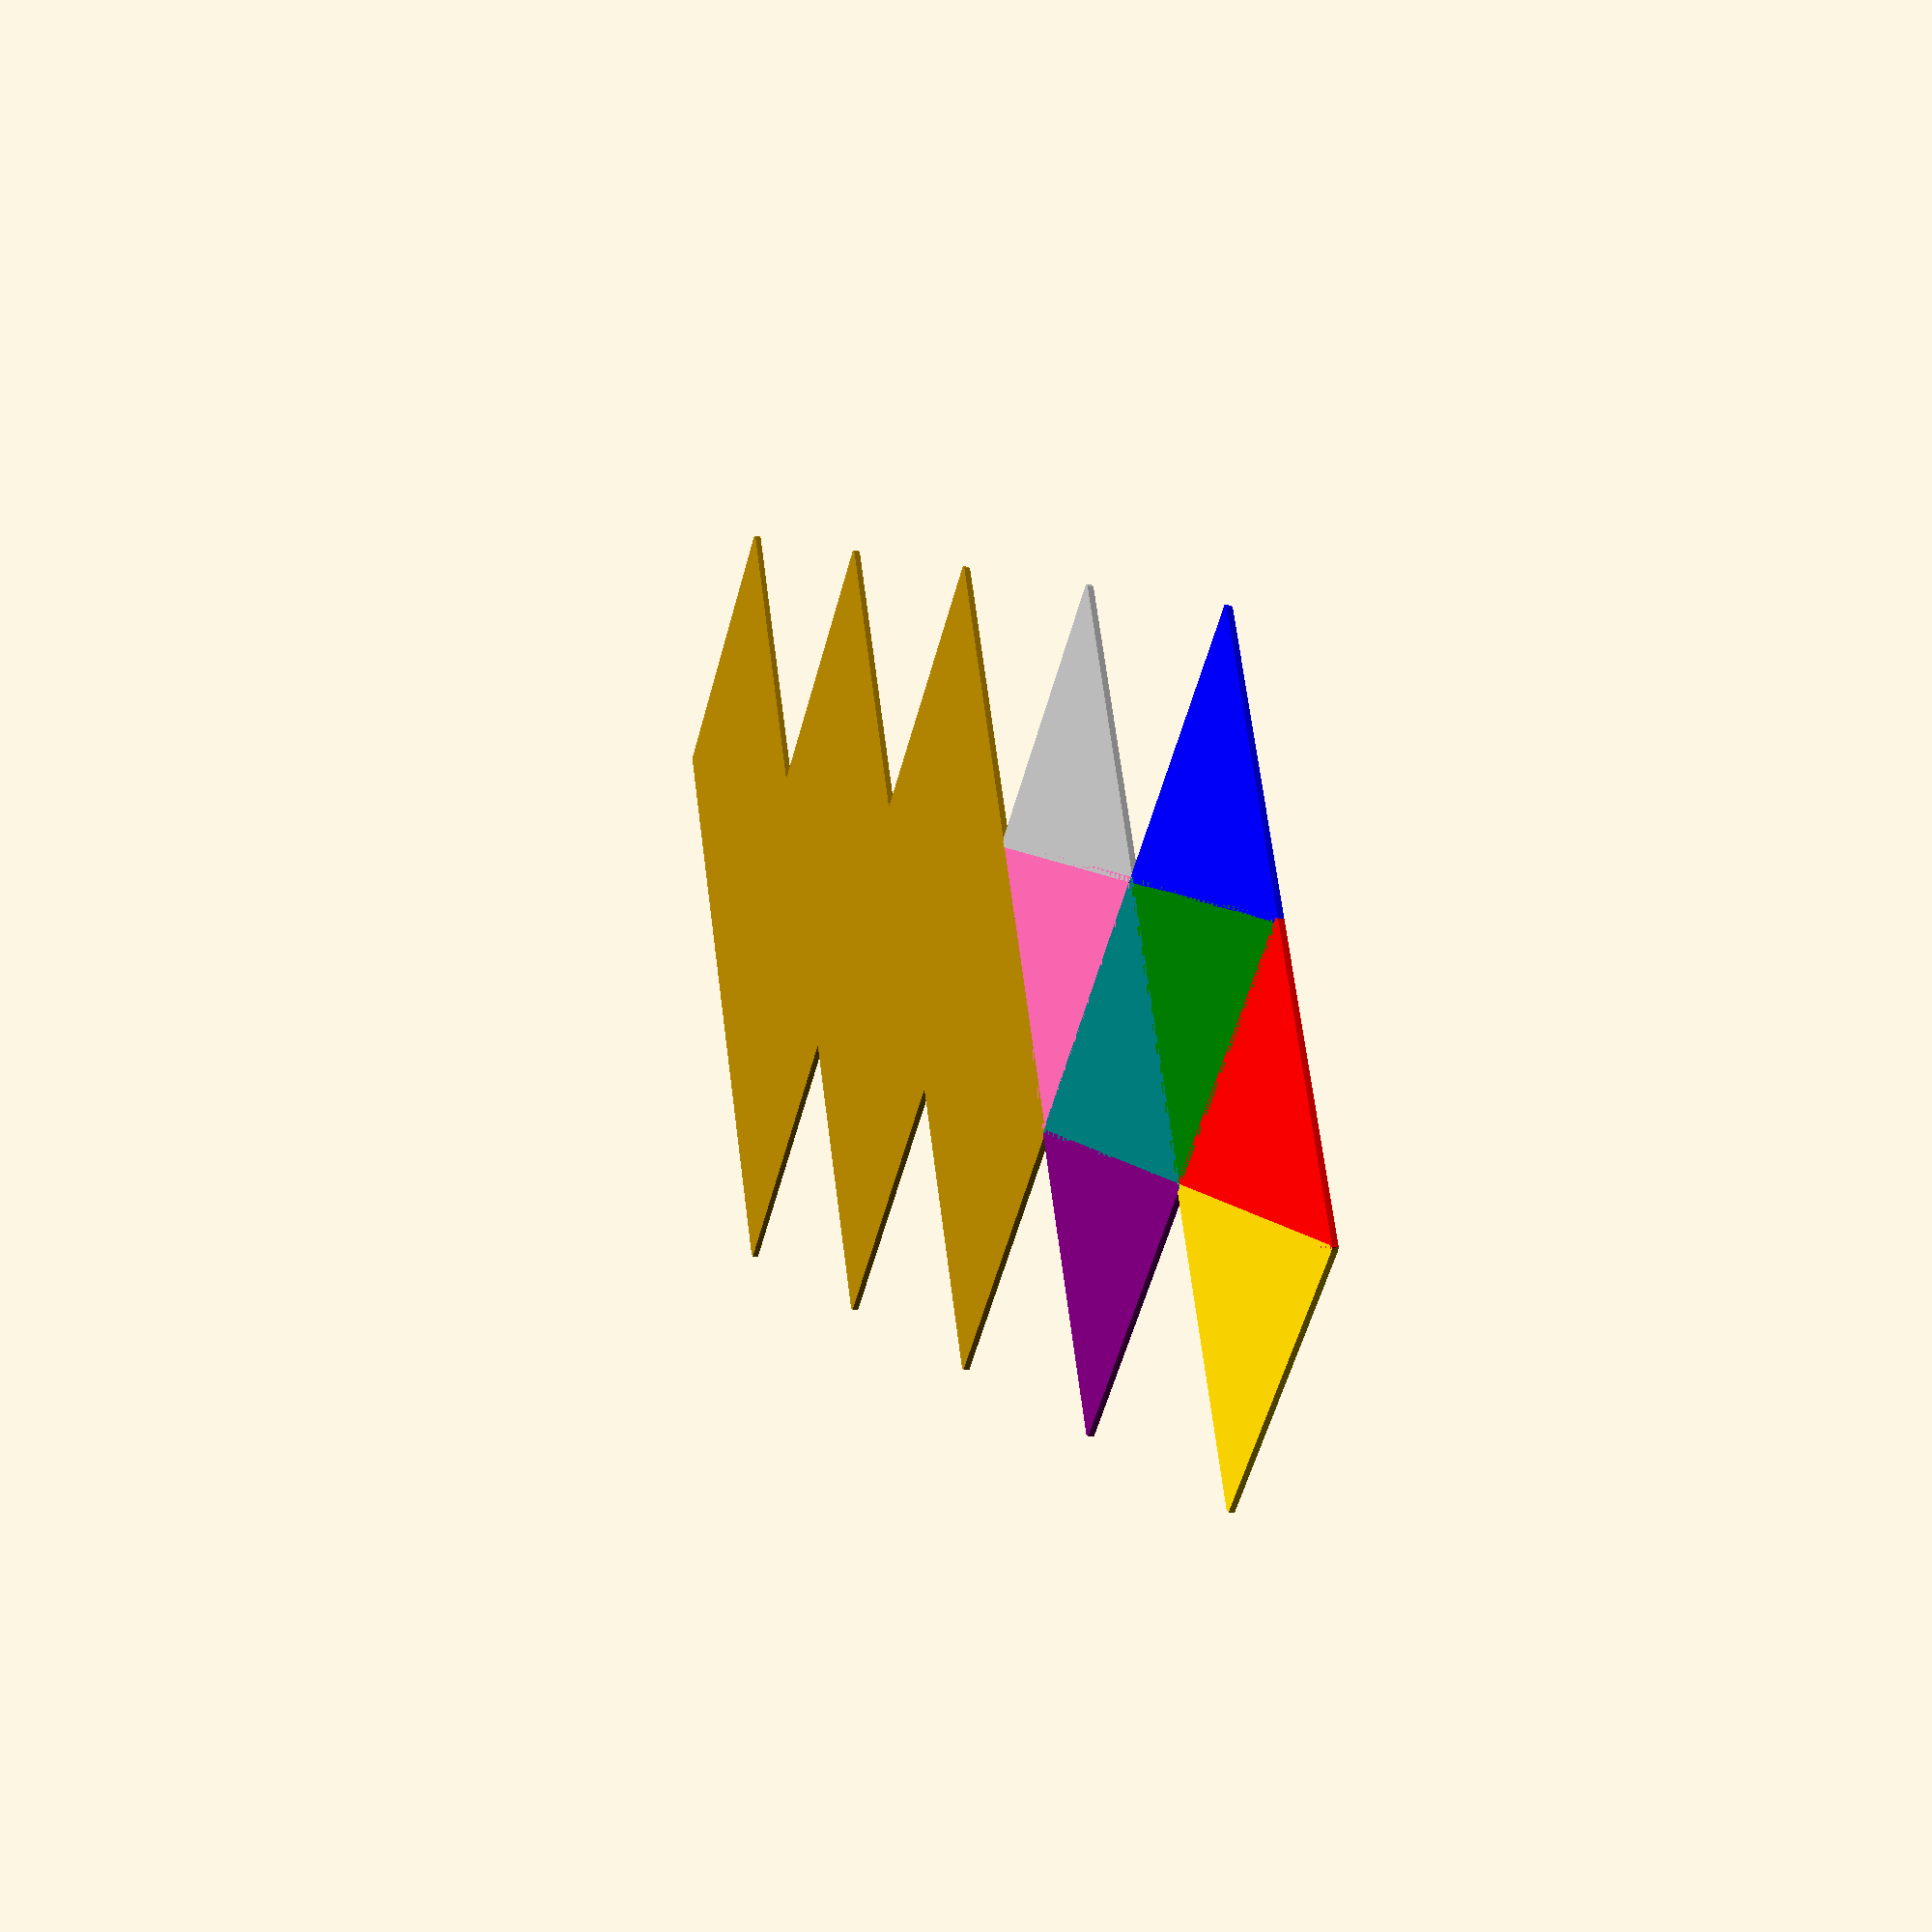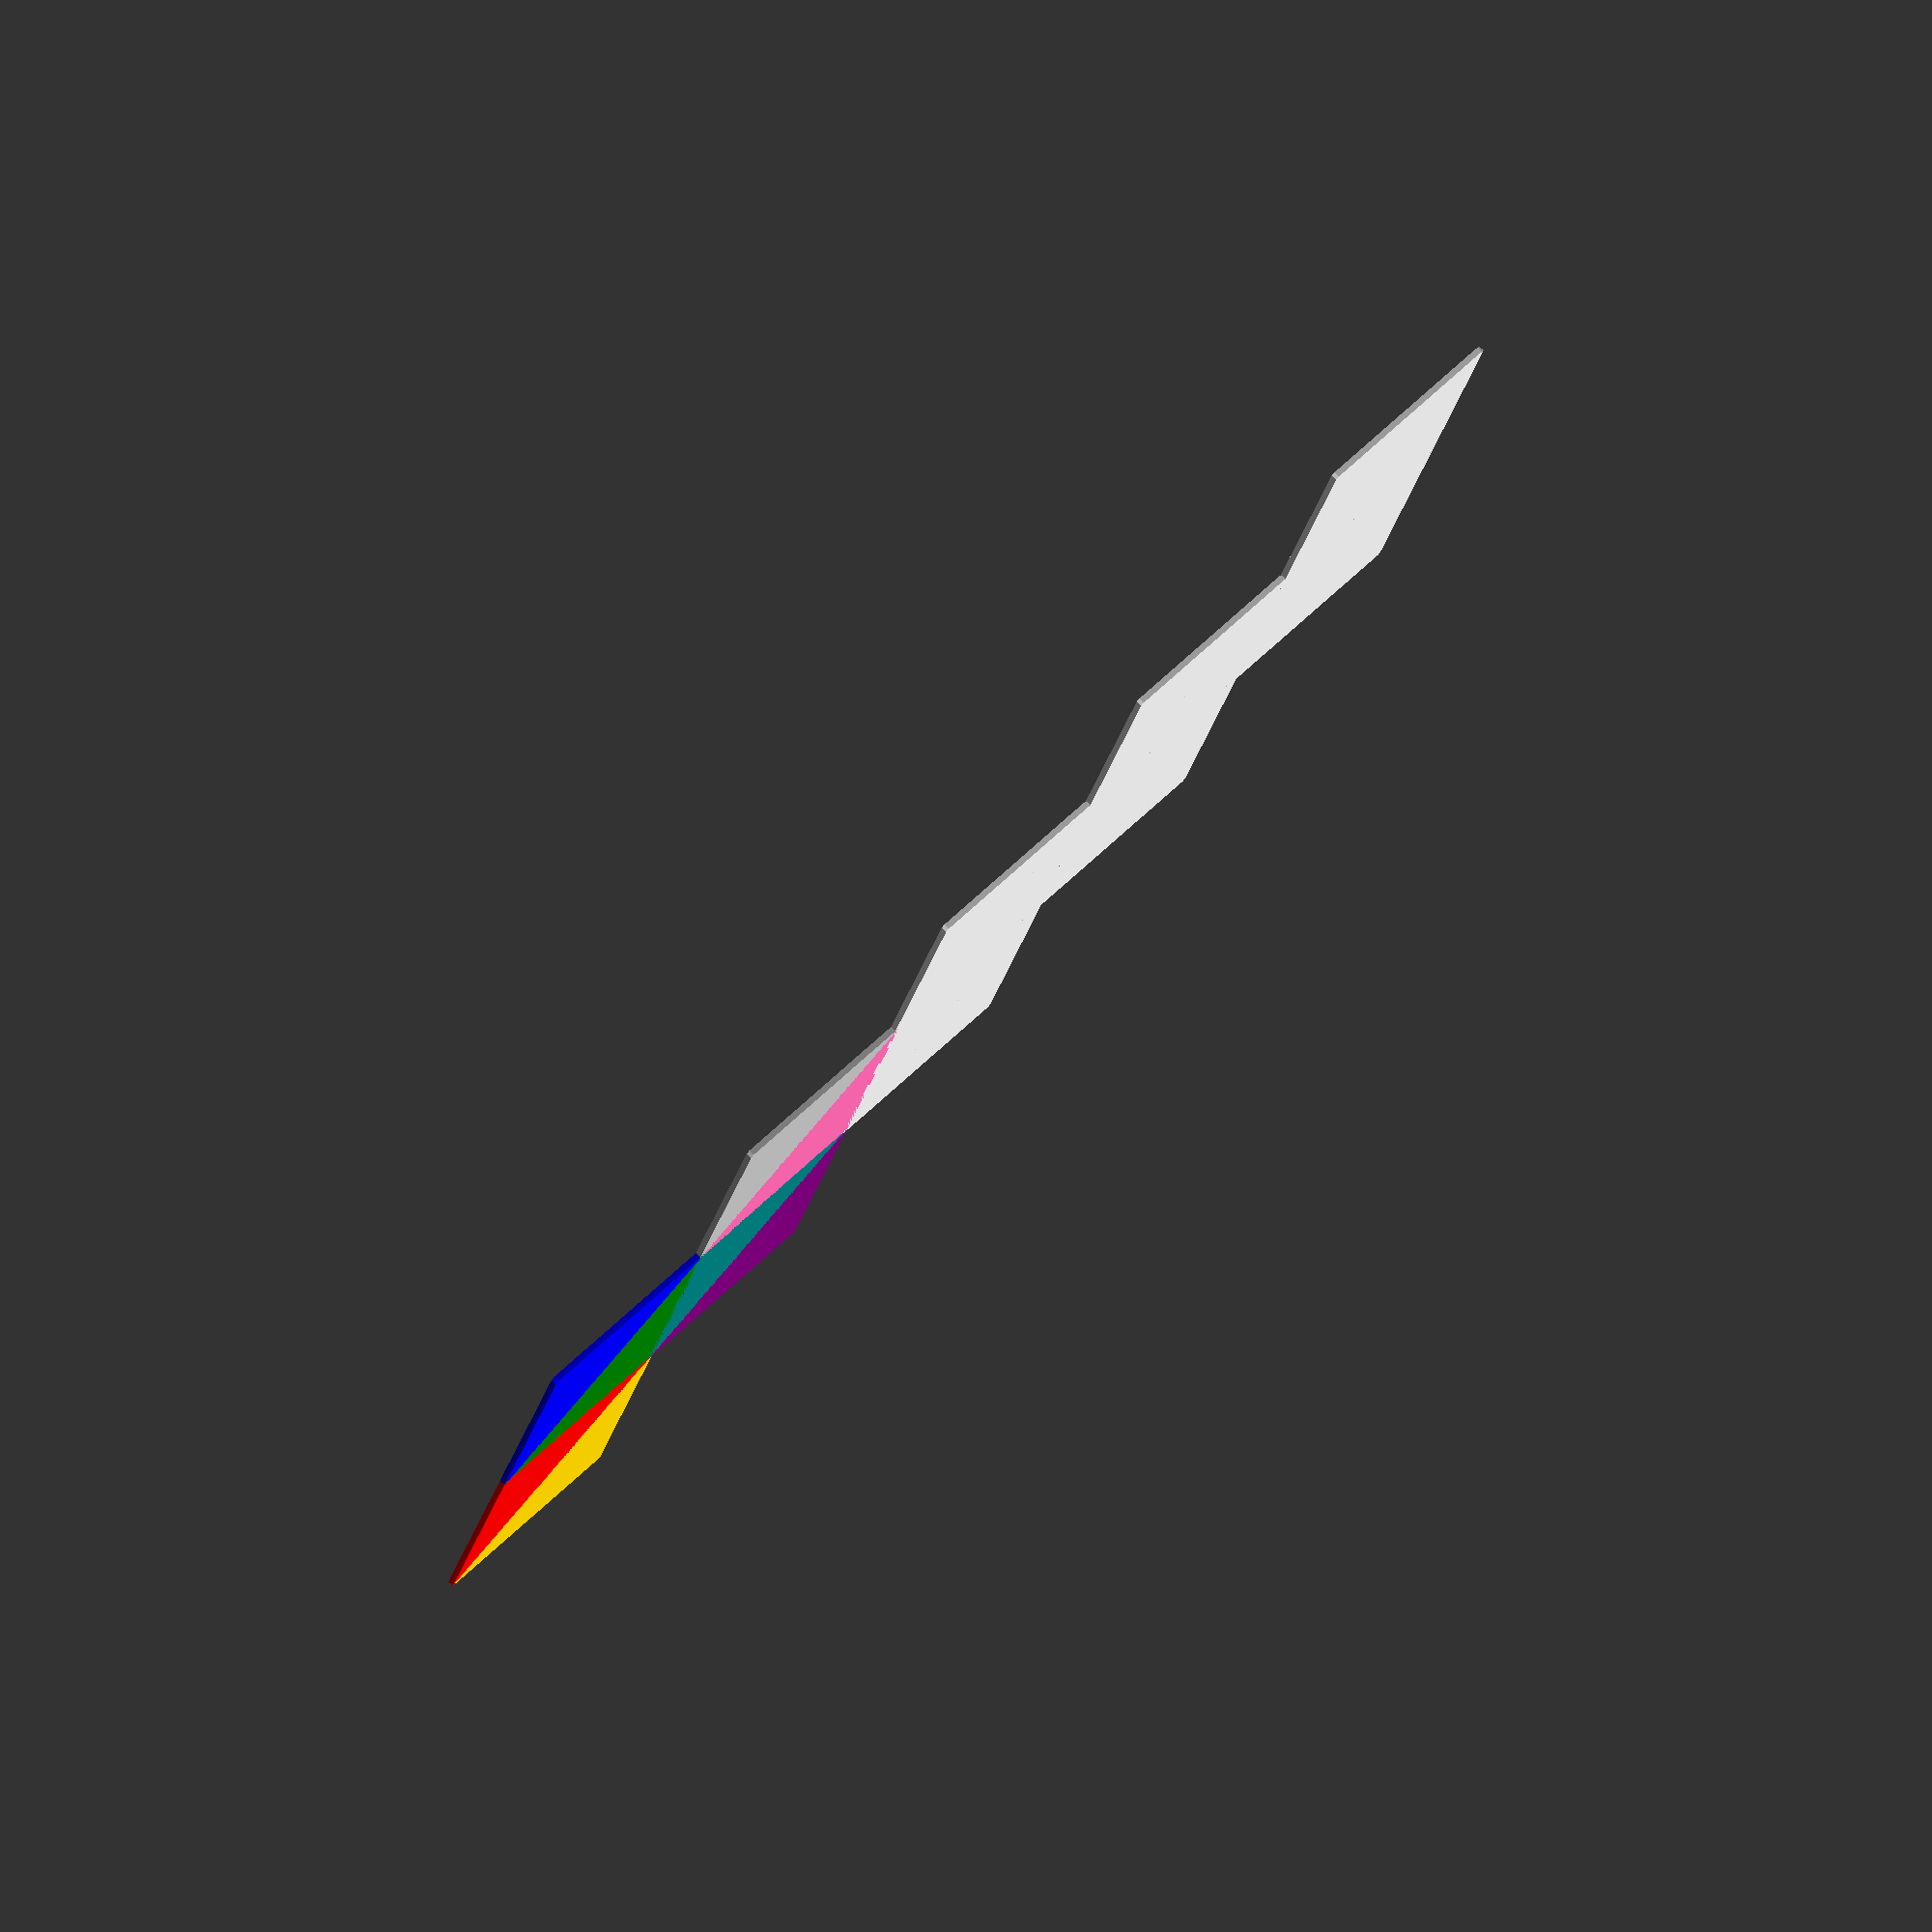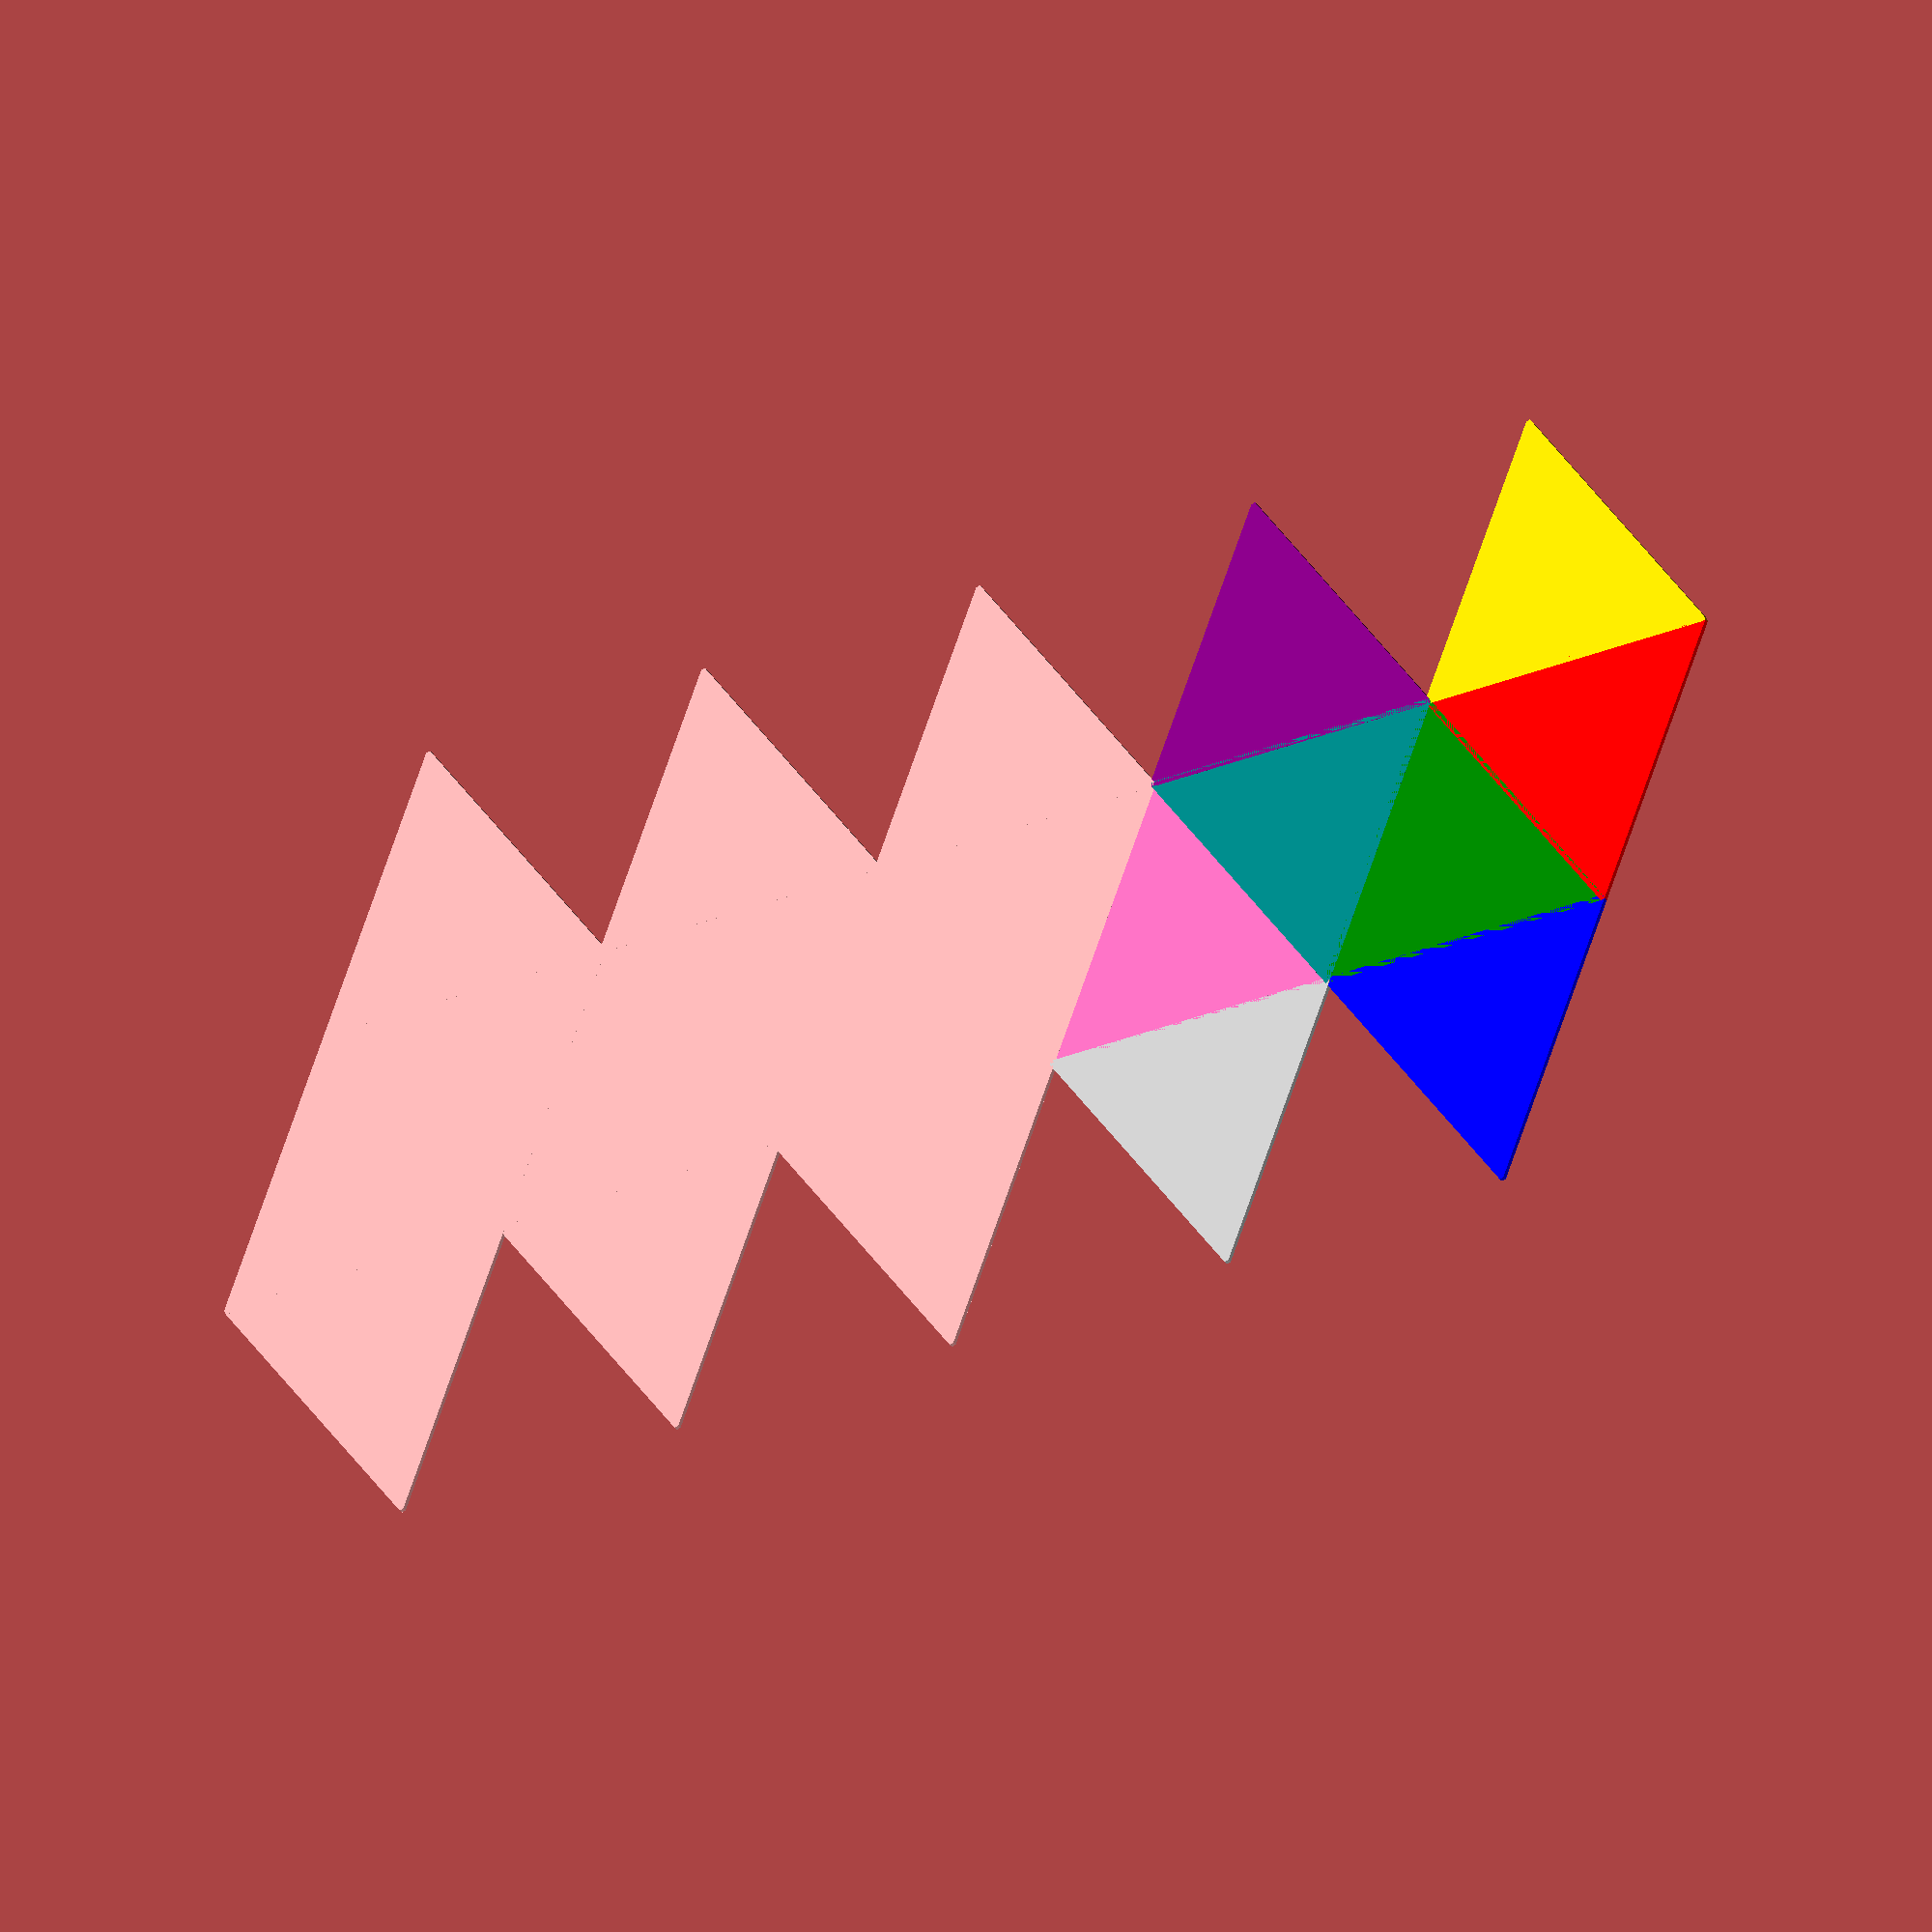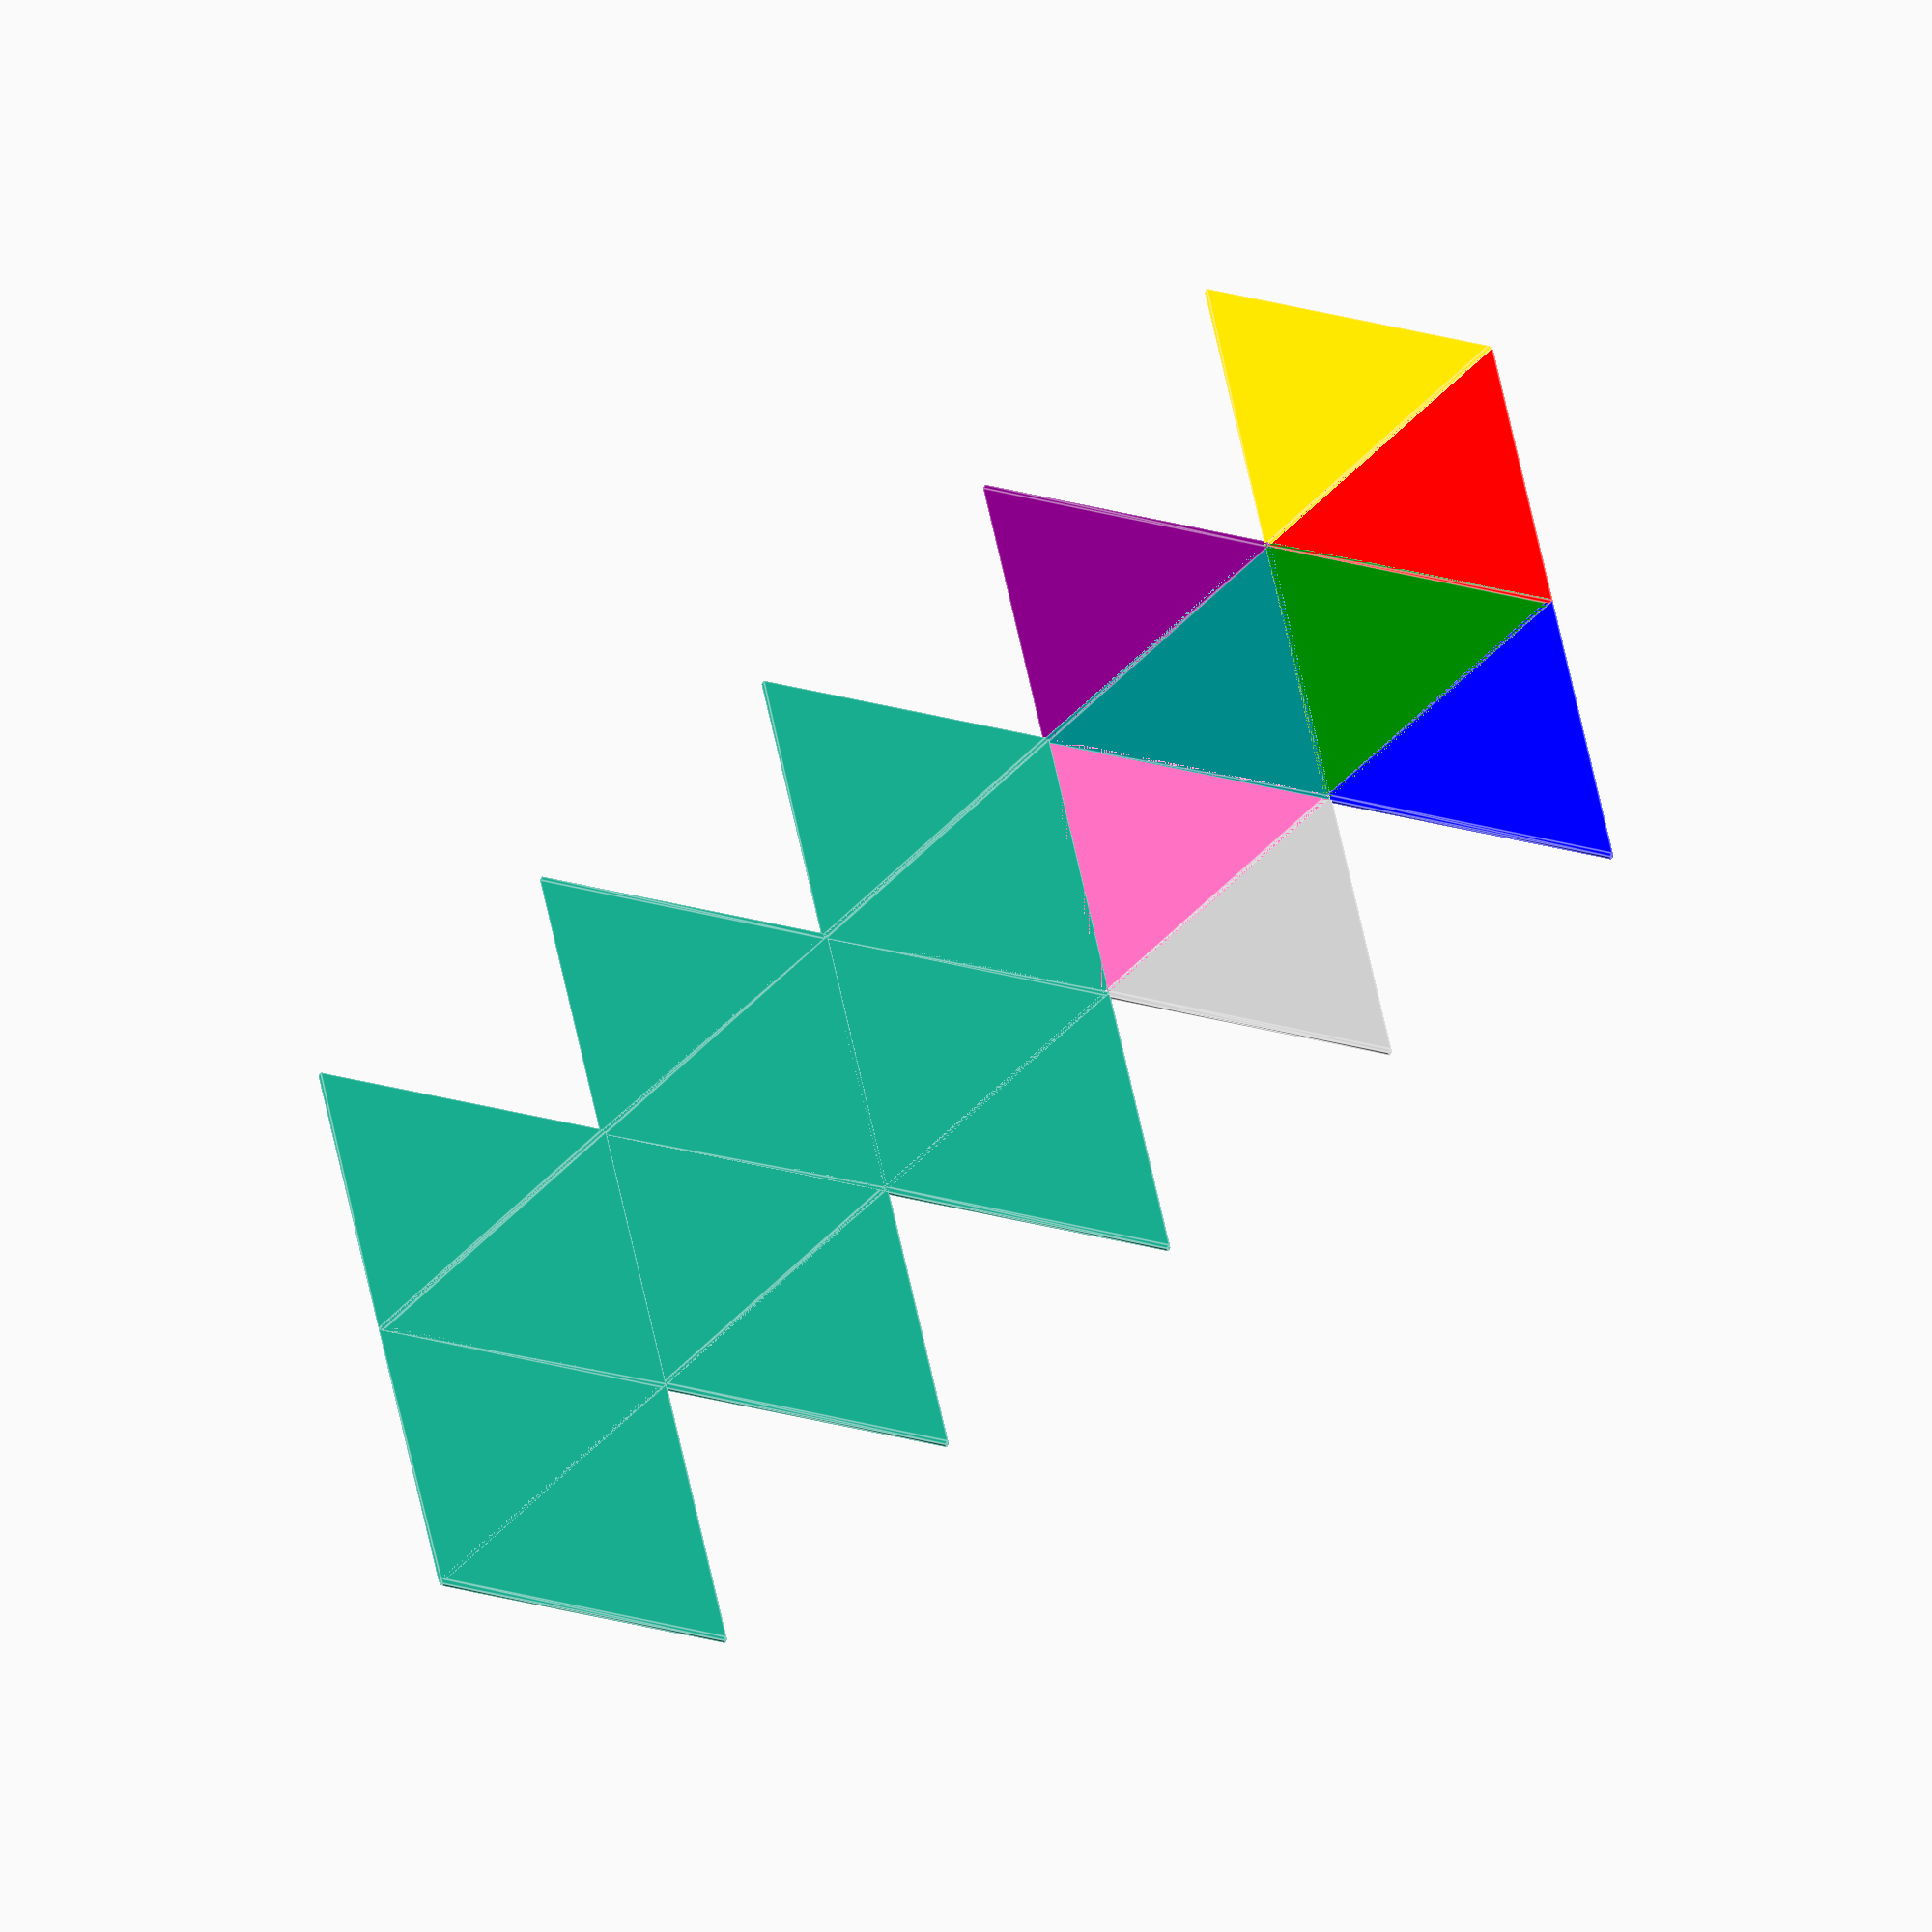
<openscad>
/*
   folding nets of platonic solids
   kit wallace

*/
//thickness of 'paper'
thickness=0.5;
// length of side
length=10;

//quality of curves
steps=4;
scale=1;

colors=["green","blue","red","gold","Hotpink","silver","teal","purple",];

//  functions for creating the matrices for transforming a single point

function m_translate(v) = [ [1, 0, 0, 0],
                            [0, 1, 0, 0],
                            [0, 0, 1, 0],
                            [v.x, v.y, v.z, 1  ] ];

function m_scale(v) =    [ [v.x, 0, 0, 0],
                            [0, v.y, 0, 0],
                            [0, 0, v.z, 0],
                            [0, 0, 0, 1  ] ];
                                                      
function m_rotate(v) =  [ [1,  0,         0,        0],
                          [0,  cos(v.x),  sin(v.x), 0],
                          [0, -sin(v.x),  cos(v.x), 0],
                          [0,  0,         0,        1] ]
                      * [ [ cos(v.y), 0,  -sin(v.y), 0],
                          [0,         1,  0,        0],
                          [ sin(v.y), 0,  cos(v.y), 0],
                          [0,         0,  0,        1] ]
                      * [ [ cos(v.z),  sin(v.z), 0, 0],
                          [-sin(v.z),  cos(v.z), 0, 0],
                          [ 0,         0,        1, 0],
                          [ 0,         0,        0, 1] ];
                            
function m_to(centre,normal) = 
      m_rotate([0, atan2(sqrt(pow(normal.x, 2) + pow(normal.y, 2)), normal.z), 0]) 
    * m_rotate([0, 0, atan2(normal.y, normal.x)]) 
    * m_translate(centre);   
   
function m_from(centre,normal) = 
      m_translate(-centre)
    * m_rotate([0, 0, -atan2(normal.y, normal.x)]) 
    * m_rotate([0, -atan2(sqrt(pow(normal.x, 2) + pow(normal.y, 2)), normal.z), 0]); 

function m_rotate_about_line(a,v1,v2) =
      m_from(v1,v2-v1)*m_rotate([0,0,a])*m_to(v1,v2-v1);

function vec3(v) = [v.x, v.y, v.z];
function m_transform(v, m)  = vec3([v.x, v.y, v.z, 1] * m);
 
function face_transform(face,m) =
     [ for (v = face) m_transform(v,m) ];

function rotate_about_edge(a,face,edge) =
     let (v1 = face[edge], v2= face[(edge+1) %len(face)])
     let (m = m_rotate_about_line(a,v1,v2))
     face_transform(face,m);
    
function reverse(l,shift=0) = 
     [for (i=[0:len(l)-1]) l[(len(l)-1-i + shift)%len(l)]];   
                        
function r(a,face,edge) = 
// replicate the face rotated about edge so the two faces have an internal angle of a
// vertices are reordered so that the edge of rotation is edge 0 in the rotated face 
// and vertices are ordered anticlockwise   
     reverse(rotate_about_edge(a,face,edge),shift=edge+2);

function rr(a,face,edges,i=0)  =
// apply r to a sequence of edges
     i < len(edges)
       ? rr(a,r(a,face,edges[i]),edges,i+1) 
       : face;
     
module show_face(s,t=thickness) {
// render (convex) face by hulling spheres placed at the vertices
    hull()
    for (i=[0:len(s) -1])
       translate(s[i]) sphere(t/2);     
    } 

module show_faces(faces,t=thickness) {
   for (i=[0:len(faces)-1]) {
      face=faces[i];
      color(colors[i])
       show_face(face,t=thickness);
   }
}

function depth(a) =
   len(a)== undef 
       ? 0
       : 1+depth(a[0]);

function flatten(l) = [ for (a = l) for (b = a) b ] ;

function dflatten(l,d=2) =
// hack to flattened mixed list and list of lists
   flatten([for (p = l) depth(p) > d ? [for (q=p) q] : [p]]);
        
function ramp(t,dwell) =
// to shape the animation to give a dwell at begining and end
   t < dwell 
       ? 0
       : t > 1 - dwell 
         ? 1
         :  ( t-dwell) /(1 - 2 * dwell);
   
// platonic solid functions

function T_net(length,a) =
   let(base = [for (i=[0:2])  // anticlockwise order 
          [ length * cos(i*120), length*sin(i*120),0]] ,
     bs = [for (i=[0:2]) r(a,base,i)])
   dflatten([base,bs]);

function C_net(length,a) =
   let(base = [for (i=[0:3])  // anticlockwise order 
          [ length * cos(i*90), length*sin(i*90),0]] ,
       bs = [for (i=[0:3]) r(a,base,i)],
       top = r(a,bs[0],2))
   dflatten([base,bs,top]);
   
function O_net(length,a) =
   let(base = [for (i=[0:2])  // anticlockwise order 
          [ length * cos(i*120), length*sin(i*120),0]] ,
     bs = [for (i=[0:2]) r(a,base,i)],
     sa= r(a,bs[2],2),
     sb= r(a,bs[1],2),
     sc= r(a,bs[1],1),
     sd= r(a,sc,2))        
   dflatten([base,bs,sa,sb,sc,sd]); 


function dodecahedron_half(a,base) =
  dflatten([base,[for (i=[0:4]) r(a,base,i)]],2);
     
function D_net(length,a) =
  let(base = 
       [for (i=[0:4])  // anticlockwise order 
          [ length * cos(i*72), length*sin(i*72),0]] , 
      bottom_half = dodecahedron_half(a,base),
      top_half= dodecahedron_half(a,rr(a,base,[0,2,3])))
  dflatten([bottom_half,top_half],2);
     
function icosa_strip(base,a,n) =
   n==0 
      ? []
      :  concat( 
           [base,r(a,base,2),r(a,base,0), r(a,r(a,base,0),2)],
            icosa_strip(r(a,r(a,base,1),2),a,n-1)
         );
           
function I_net(length,a) =
   let(base = [for (i=[0:2])  // anticlockwise order 
          [ length * cos(i*120), length * sin(i*120), 0]]) 
     icosa_strip(base,a,5);    

function find(key,array) =  array[search([key],array)[0]];
   
dihedral_angles = [
    ["T", 70.53],
    ["C",90],
    ["O",109.47],
    ["D",116.57],
    ["I",138.19]];

$fn=steps;  
complete=ramp($t,0.04) ;  // 0 .. 1

dihedral_angle =  find("I",dihedral_angles)[1];
a= 180 - (180 - dihedral_angle)*complete;  
net = I_net(length,a);
echo(len(net),net);
show_faces(net);
   

</openscad>
<views>
elev=183.6 azim=19.1 roll=293.2 proj=p view=wireframe
elev=278.7 azim=194.8 roll=312.0 proj=o view=solid
elev=20.1 azim=21.3 roll=22.9 proj=o view=wireframe
elev=29.1 azim=348.3 roll=10.7 proj=o view=edges
</views>
